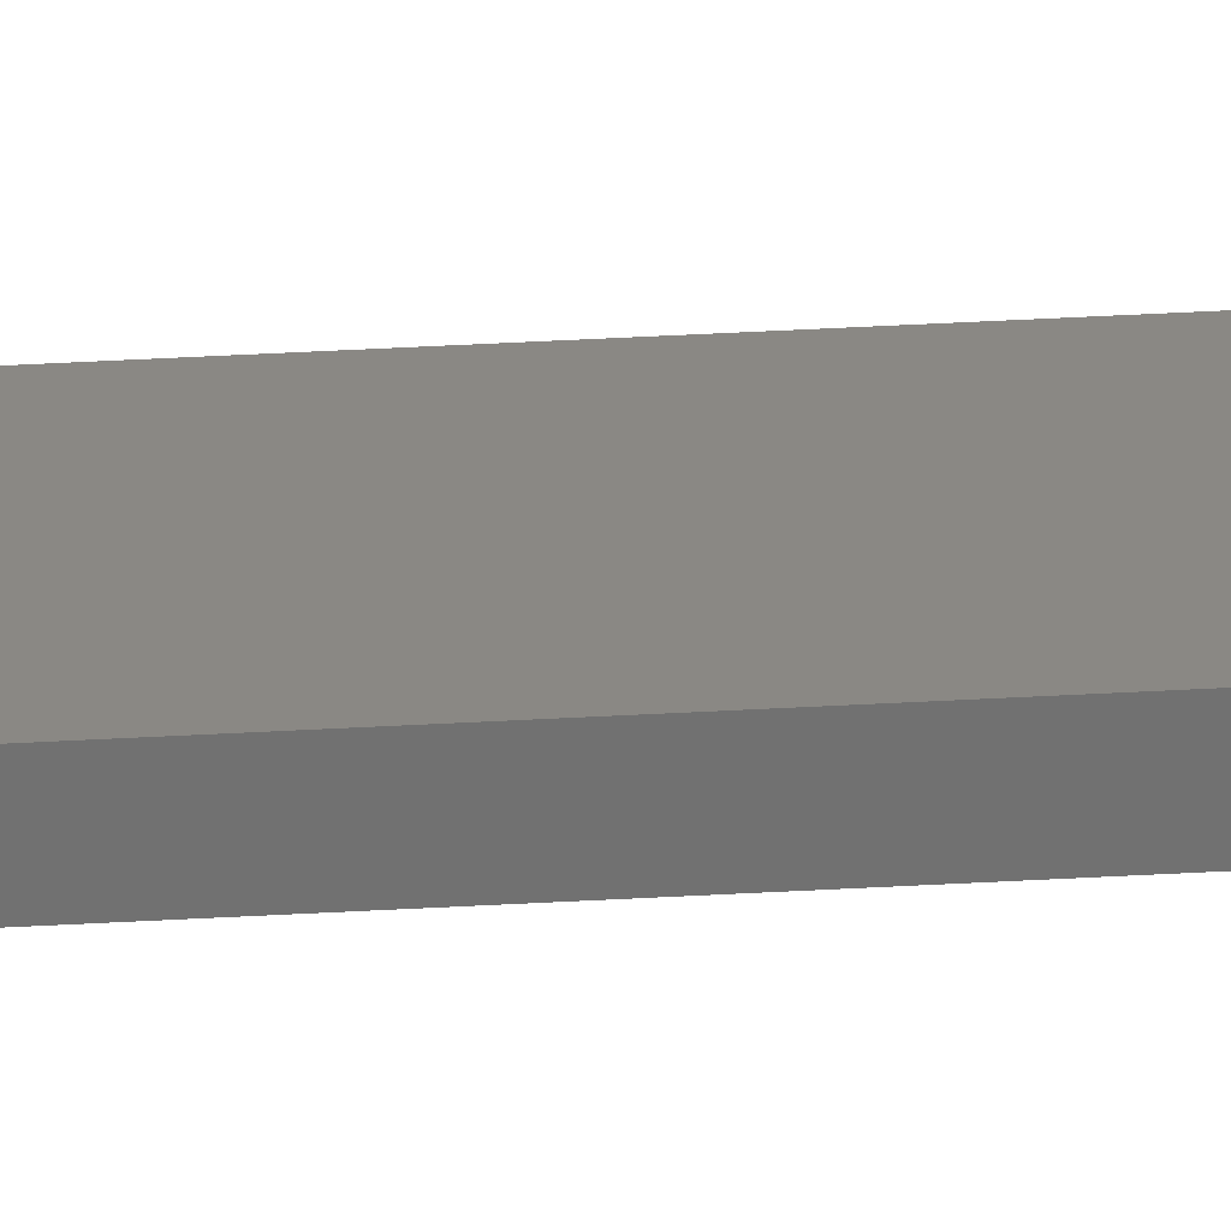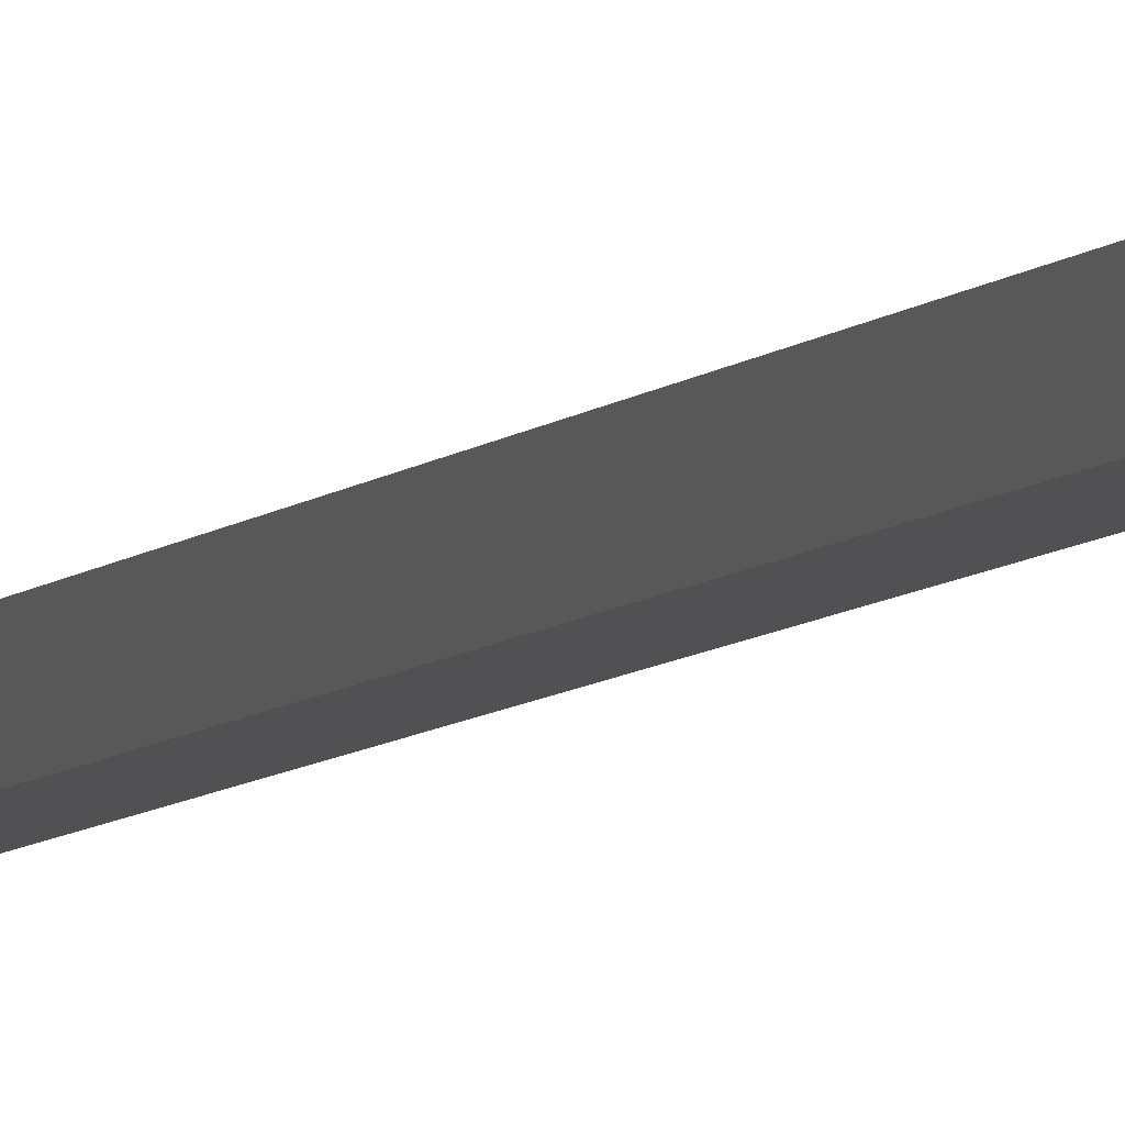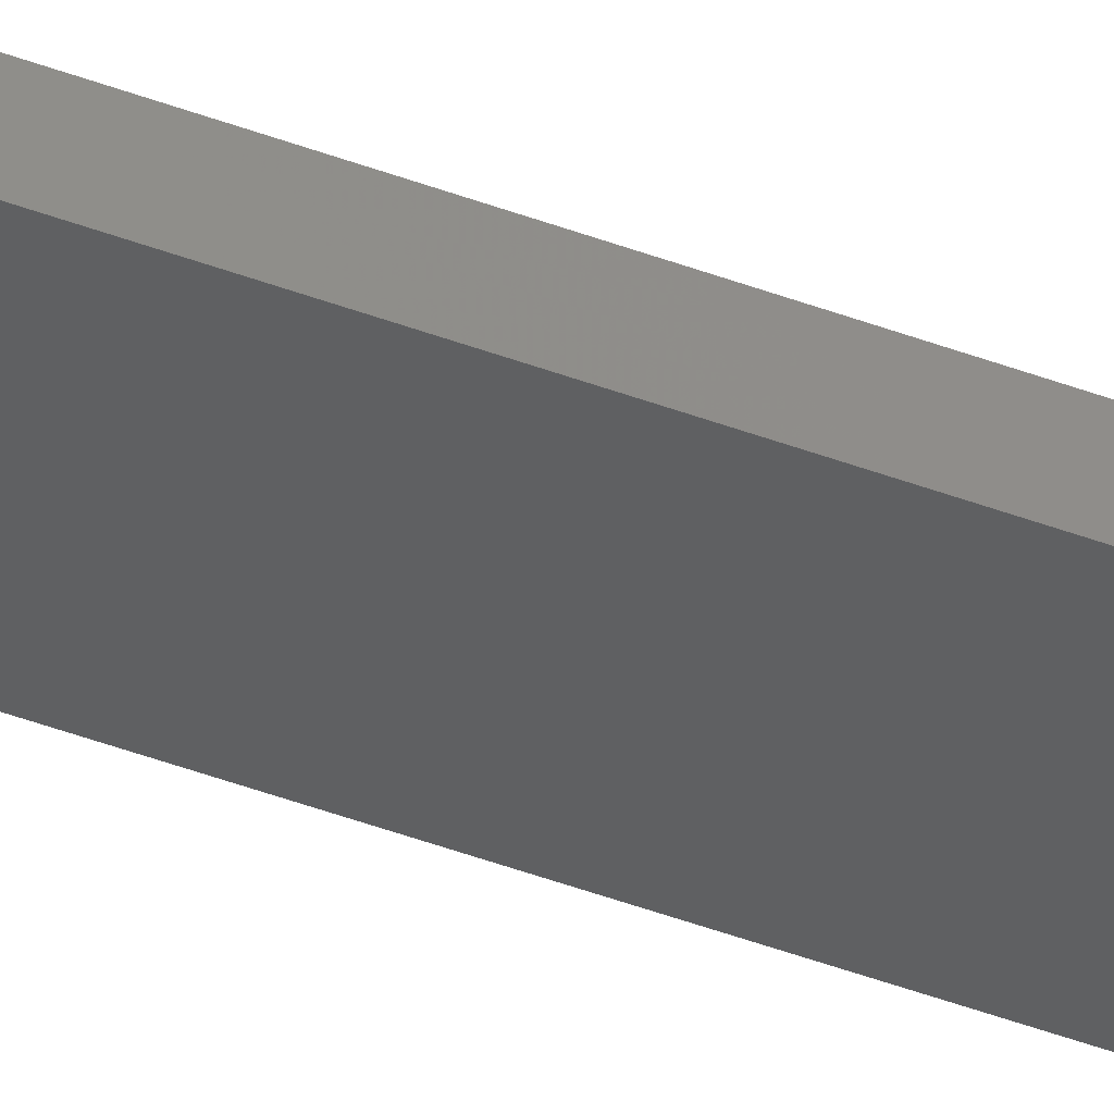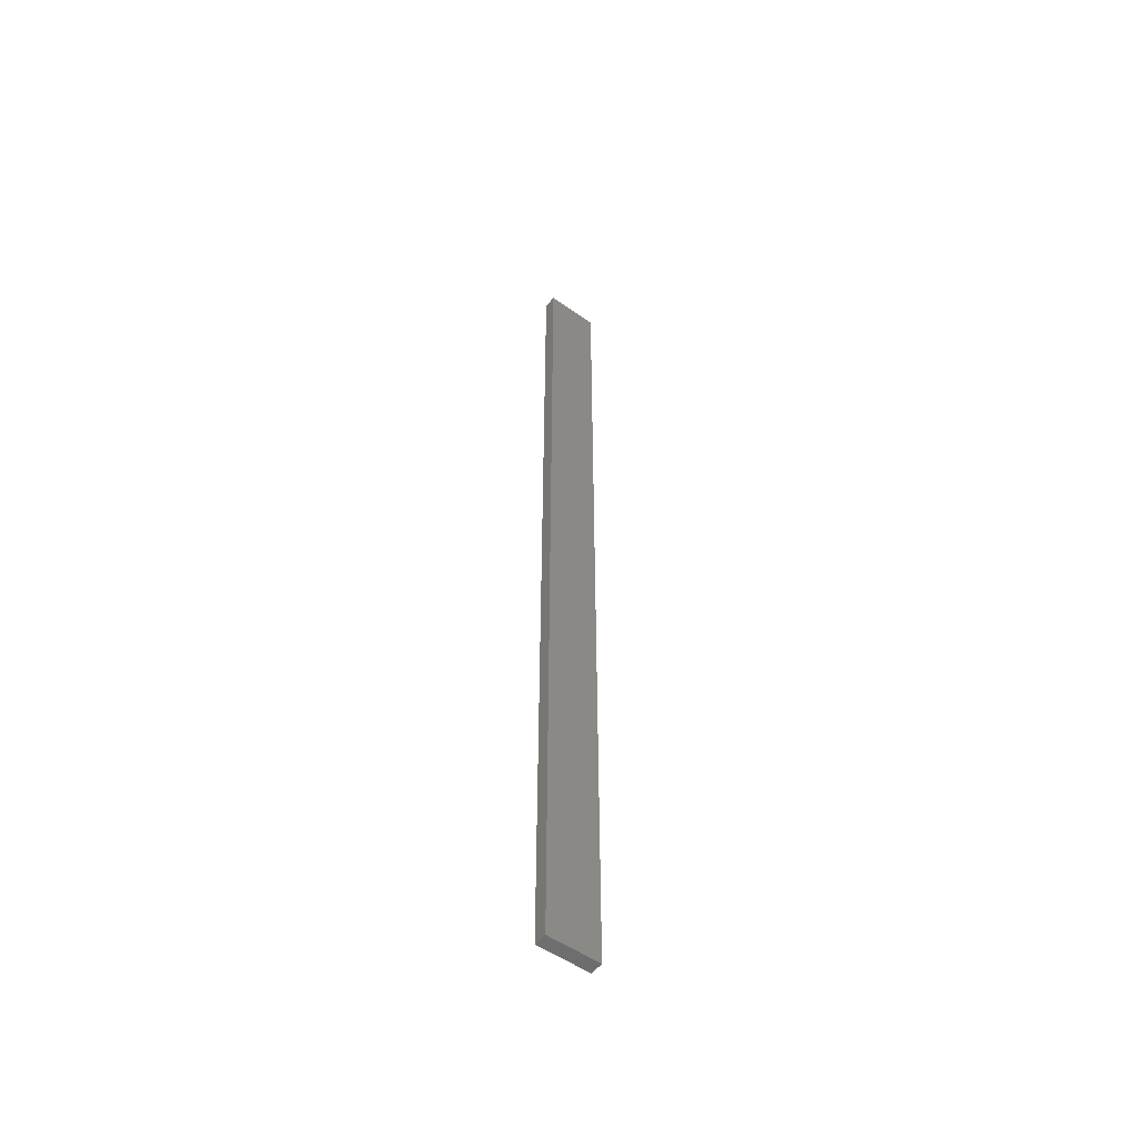
<metadata>
{"format":"stl","ext":"stl","renderer":"f3d","projection":"perspective","resolution":1024,"background":"white","views":[{"elev":39.4,"azim":85.9,"up":"+Y"},{"elev":-5.5,"azim":-17.6,"up":"+Y"},{"elev":-50.9,"azim":-111.7,"up":"+Y"},{"elev":-52.8,"azim":-25.3,"up":"+Z"}]}
</metadata>
<code>
# stl→obj: 16 verts, 28 faces
v -19.02 2.405 33.1
v -18.96 2.419 33.1
v -18.96 2.419 29.51
v -19.02 2.405 29.51
v -19.09 2.391 33.1
v -19.09 2.391 29.51
v -19.15 2.377 33.1
v -19.15 2.377 29.51
v -19.14 2.328 29.51
v -19.14 2.328 33.1
v -18.95 2.37 29.51
v -18.95 2.37 33.1
v -19.01 2.356 29.51
v -19.01 2.356 33.1
v -19.08 2.342 29.51
v -19.08 2.342 33.1
f 1 2 3
f 1 3 4
f 5 4 6
f 5 1 4
f 7 6 8
f 7 5 6
f 7 9 10
f 8 9 7
f 11 12 13
f 13 14 15
f 12 14 13
f 14 16 15
f 15 10 9
f 16 10 15
f 12 11 2
f 11 3 2
f 6 15 9
f 6 9 8
f 4 13 15
f 4 15 6
f 3 11 13
f 3 13 4
f 10 16 7
f 16 5 7
f 14 1 16
f 16 1 5
f 14 12 1
f 12 2 1

</code>
